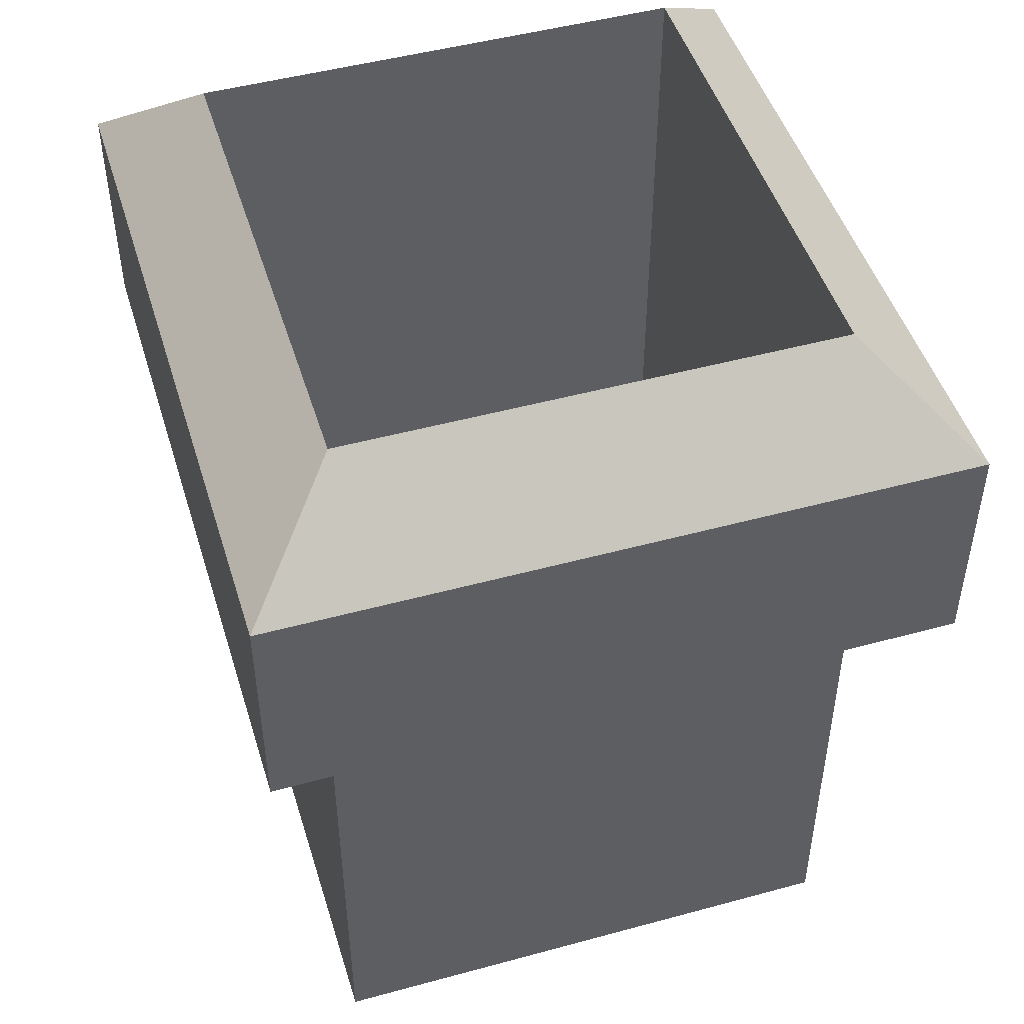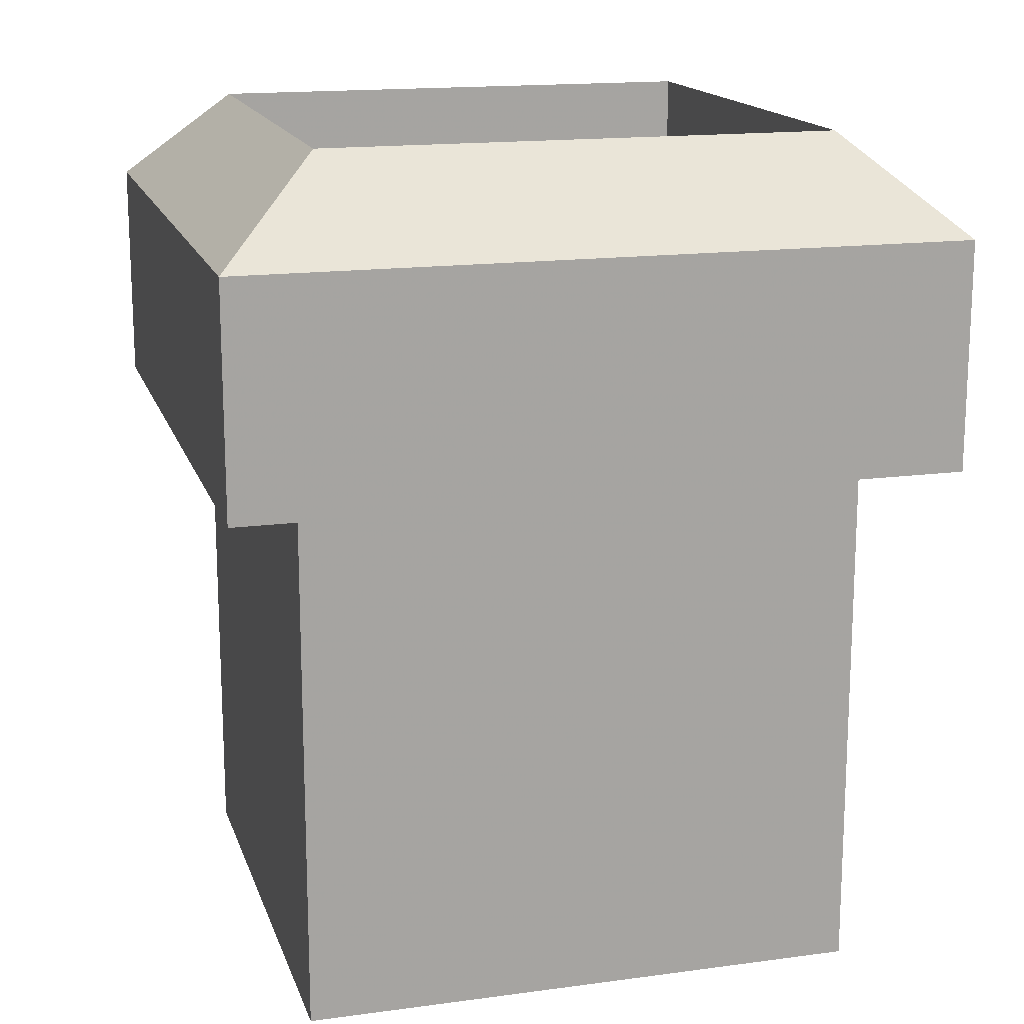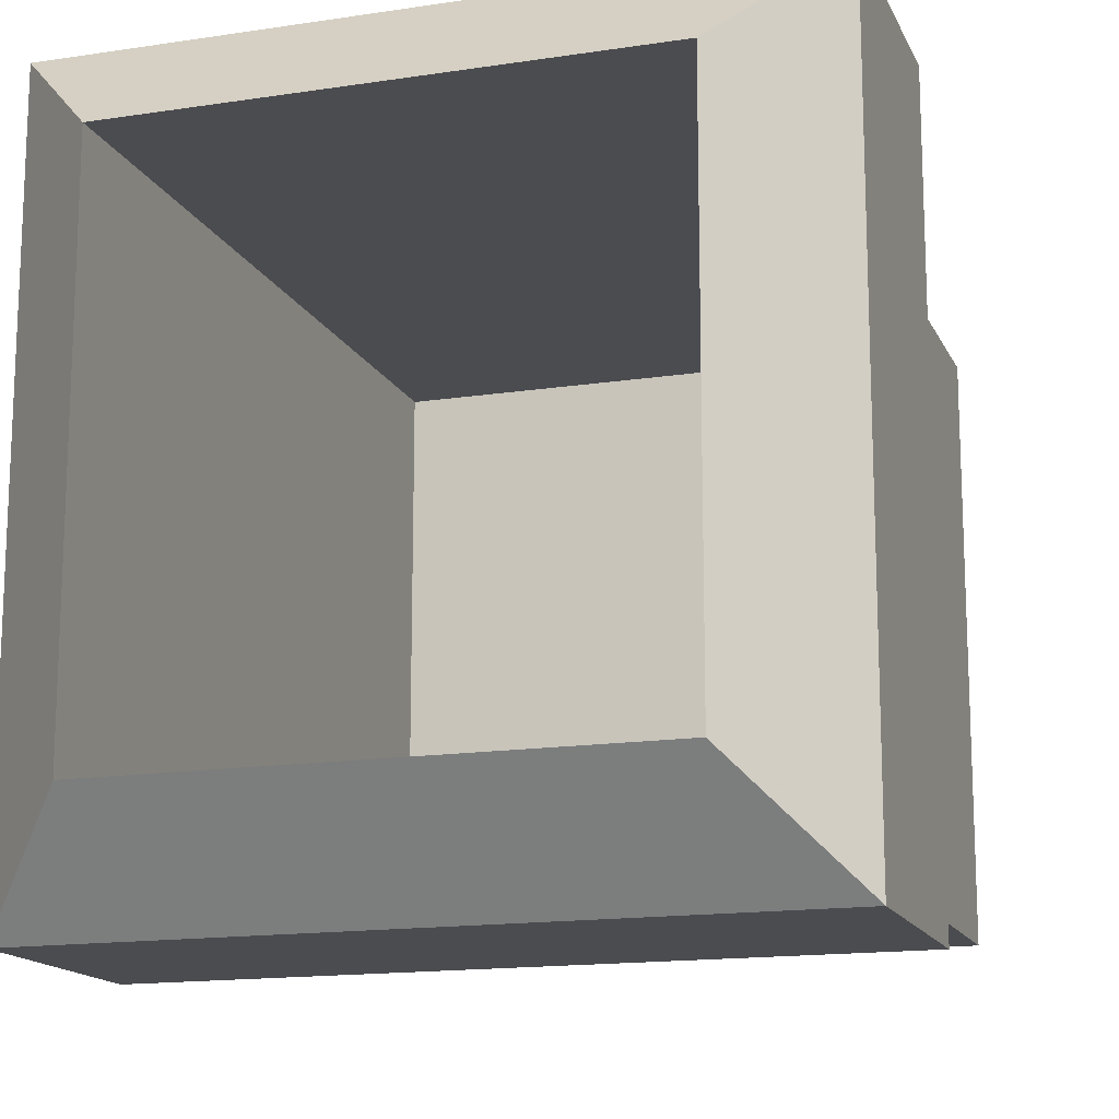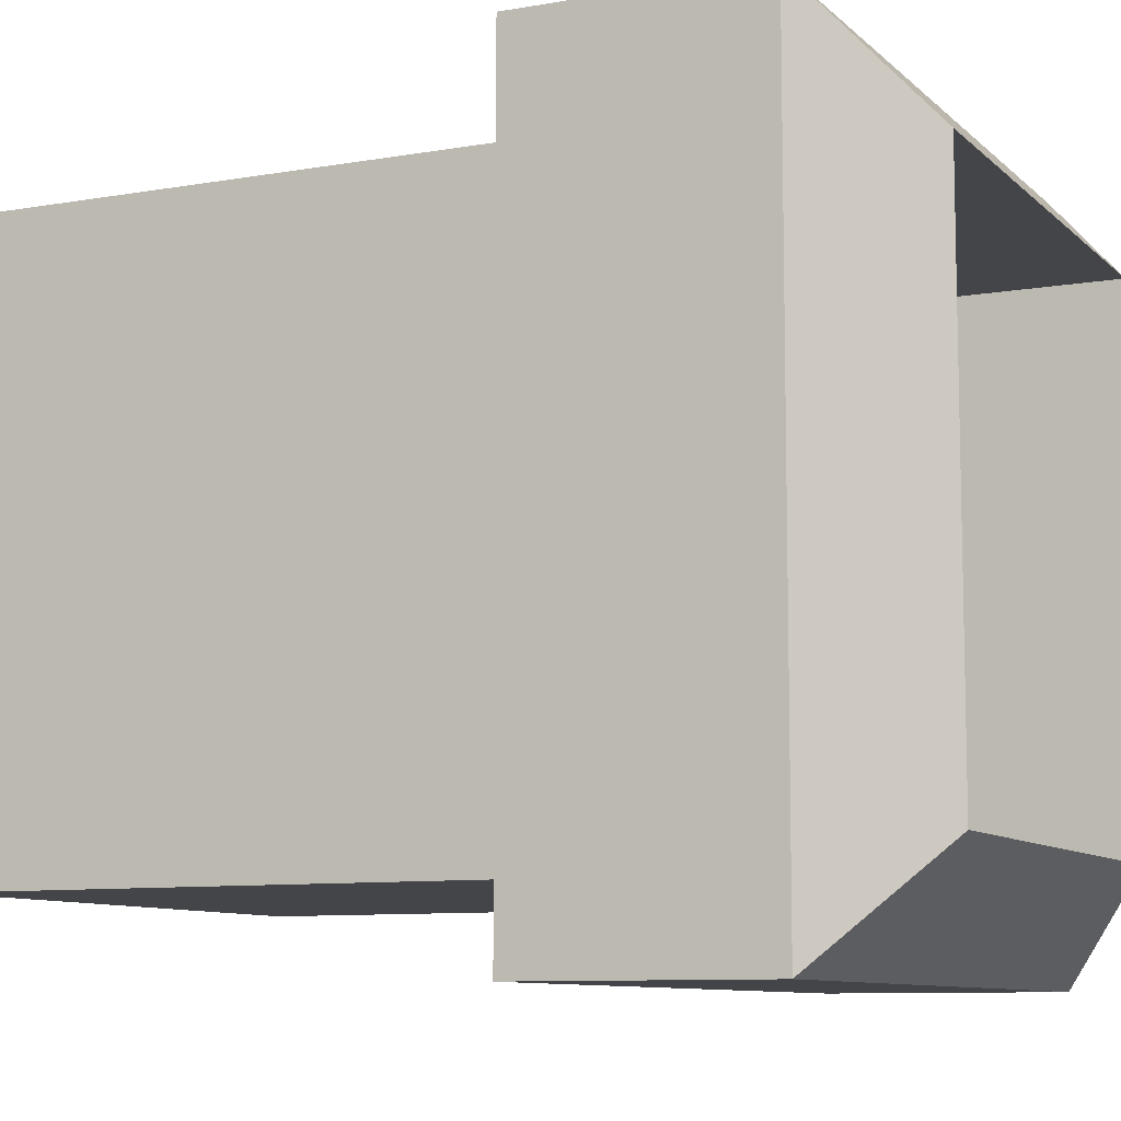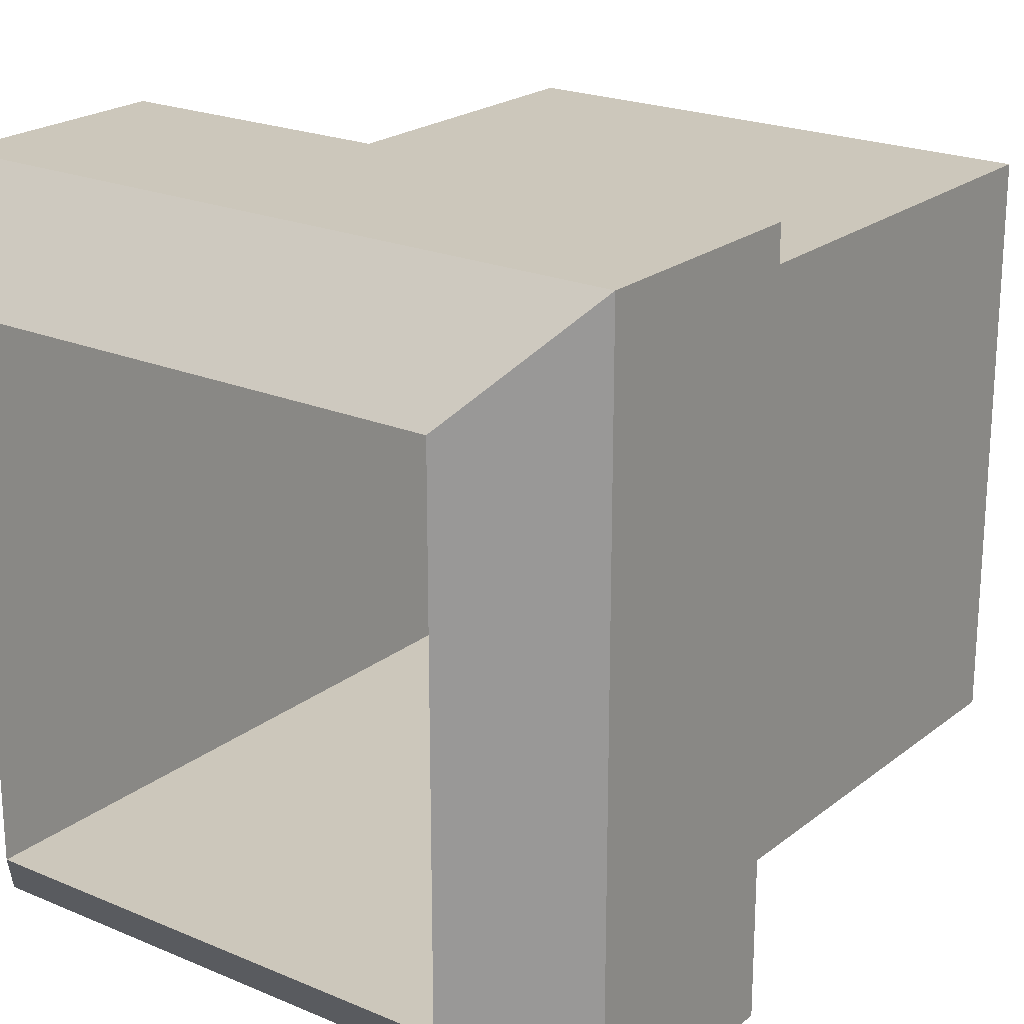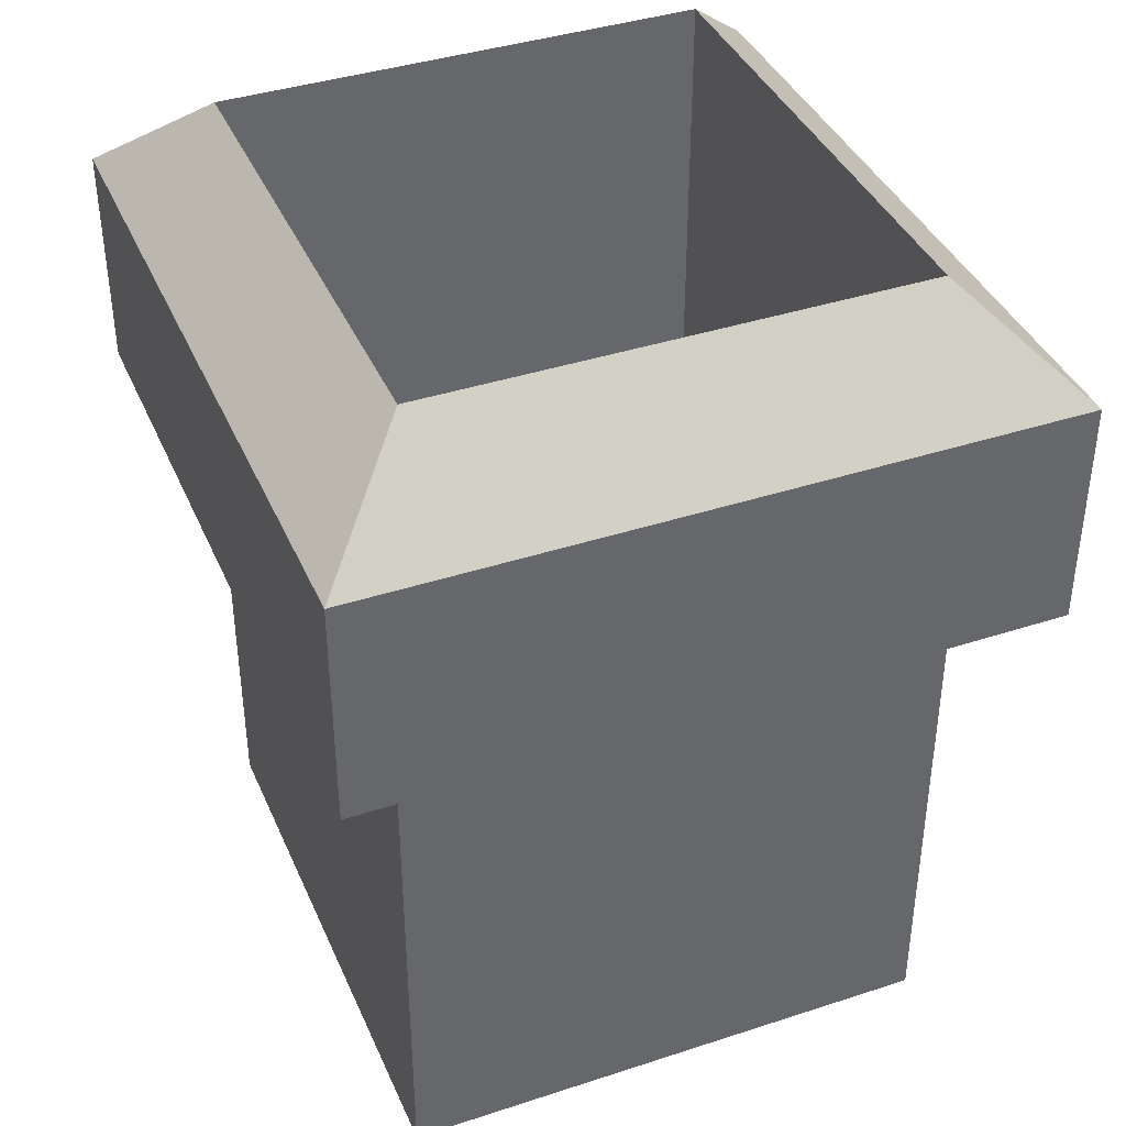
<metadata>
{"format":"obj","ext":"obj","renderer":"f3d","projection":"perspective","resolution":1024,"background":"white","views":[{"elev":48.0,"azim":163.0,"up":"+Y"},{"elev":16.1,"azim":74.4,"up":"+Y"},{"elev":-15.2,"azim":-162.0,"up":"+Z"},{"elev":-9.0,"azim":115.2,"up":"+Z"},{"elev":21.7,"azim":-143.3,"up":"+Z"},{"elev":39.5,"azim":157.9,"up":"+Y"}]}
</metadata>
<code>
g mesh71
v -0.2464 3.338 0.2479
v -0.2464 4.048 -0.2569
v -0.2464 3.338 -0.2569
v -0.2464 4.048 0.2479
v -0.2464 3.338 -0.2569
v 0.2343 4.048 -0.2569
v 0.2343 3.338 -0.2569
v -0.2464 4.048 -0.2569
v 0.2343 3.338 -0.2569
v 0.2343 4.048 0.2479
v 0.2343 3.338 0.2479
v 0.2343 4.048 -0.2569
v 0.2343 3.338 0.2479
v -0.2464 4.048 0.2479
v -0.2464 3.338 0.2479
v 0.2343 4.048 0.2479
v -0.2464 4.048 0.2479
v -0.345 3.954 -0.3604
v -0.2464 4.048 -0.2569
v -0.345 3.954 0.3514
v -0.2464 4.048 -0.2569
v 0.3329 3.954 -0.3604
v 0.2343 4.048 -0.2569
v -0.345 3.954 -0.3604
v 0.2343 4.048 -0.2569
v 0.3329 3.954 0.3514
v 0.2343 4.048 0.2479
v 0.3329 3.954 -0.3604
v 0.2343 4.048 0.2479
v -0.345 3.954 0.3514
v -0.2464 4.048 0.2479
v 0.3329 3.954 0.3514
v -0.345 3.954 0.3514
v -0.345 3.73 -0.3604
v -0.345 3.954 -0.3604
v -0.345 3.73 0.3514
v -0.345 3.954 -0.3604
v 0.3329 3.73 -0.3604
v 0.3329 3.954 -0.3604
v -0.345 3.73 -0.3604
v 0.3329 3.954 -0.3604
v 0.3329 3.73 0.3514
v 0.3329 3.954 0.3514
v 0.3329 3.73 -0.3604
v 0.3329 3.954 0.3514
v -0.345 3.73 0.3514
v -0.345 3.954 0.3514
v 0.3329 3.73 0.3514
v -0.2729 3.784 0.2758
v -0.2729 3.197 -0.2847
v -0.2729 3.784 -0.2847
v -0.2729 3.197 0.2758
v -0.2729 3.784 -0.2847
v 0.2608 3.197 -0.2847
v 0.2608 3.784 -0.2847
v -0.2729 3.197 -0.2847
v 0.2608 3.784 -0.2847
v 0.2608 3.197 0.2758
v 0.2608 3.784 0.2758
v 0.2608 3.197 -0.2847
v 0.2608 3.784 0.2758
v -0.2729 3.197 0.2758
v -0.2729 3.784 0.2758
v 0.2608 3.197 0.2758
v 0.2343 3.338 -0.2569
v -0.2464 3.338 0.2479
v -0.2464 3.338 -0.2569
v 0.2343 3.338 0.2479
f 3 2 1
f 4 1 2
f 7 6 5
f 8 5 6
f 11 10 9
f 12 9 10
f 15 14 13
f 16 13 14
f 19 18 17
f 20 17 18
f 23 22 21
f 24 21 22
f 27 26 25
f 28 25 26
f 31 30 29
f 32 29 30
f 35 34 33
f 36 33 34
f 39 38 37
f 40 37 38
f 43 42 41
f 44 41 42
f 47 46 45
f 48 45 46
f 51 50 49
f 52 49 50
f 55 54 53
f 56 53 54
f 59 58 57
f 60 57 58
f 63 62 61
f 64 61 62
f 67 66 65
f 68 65 66

</code>
